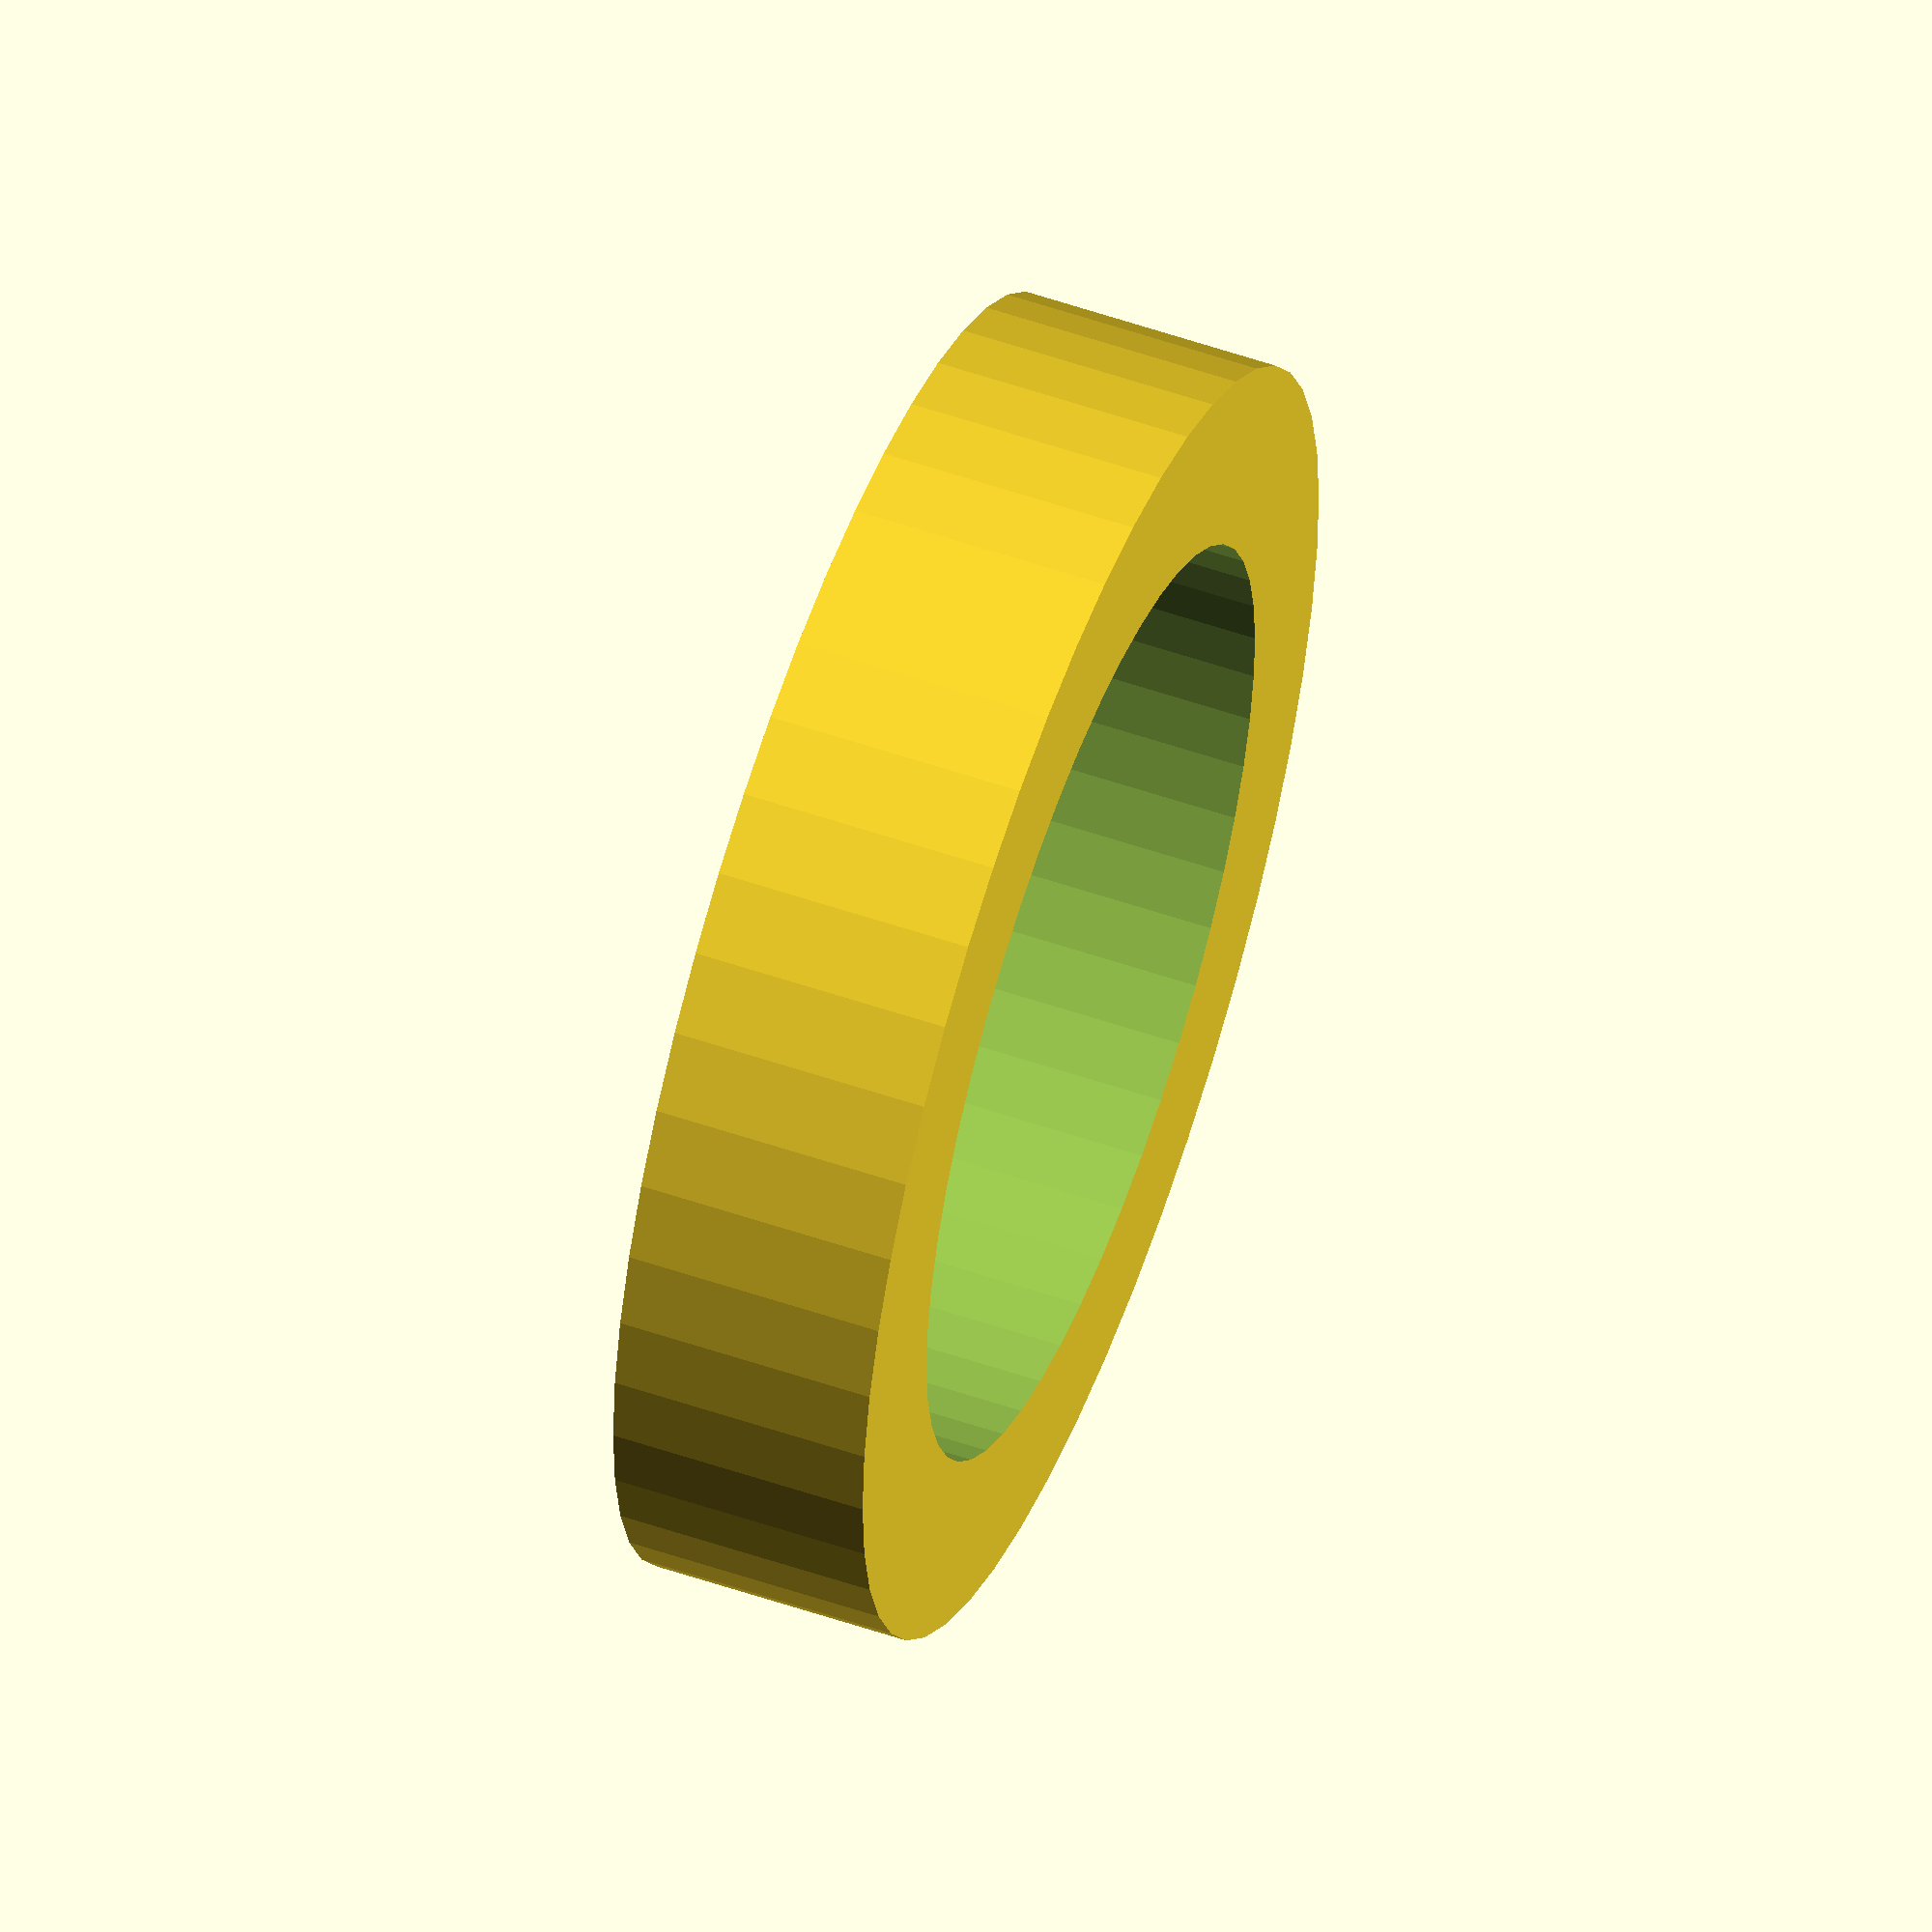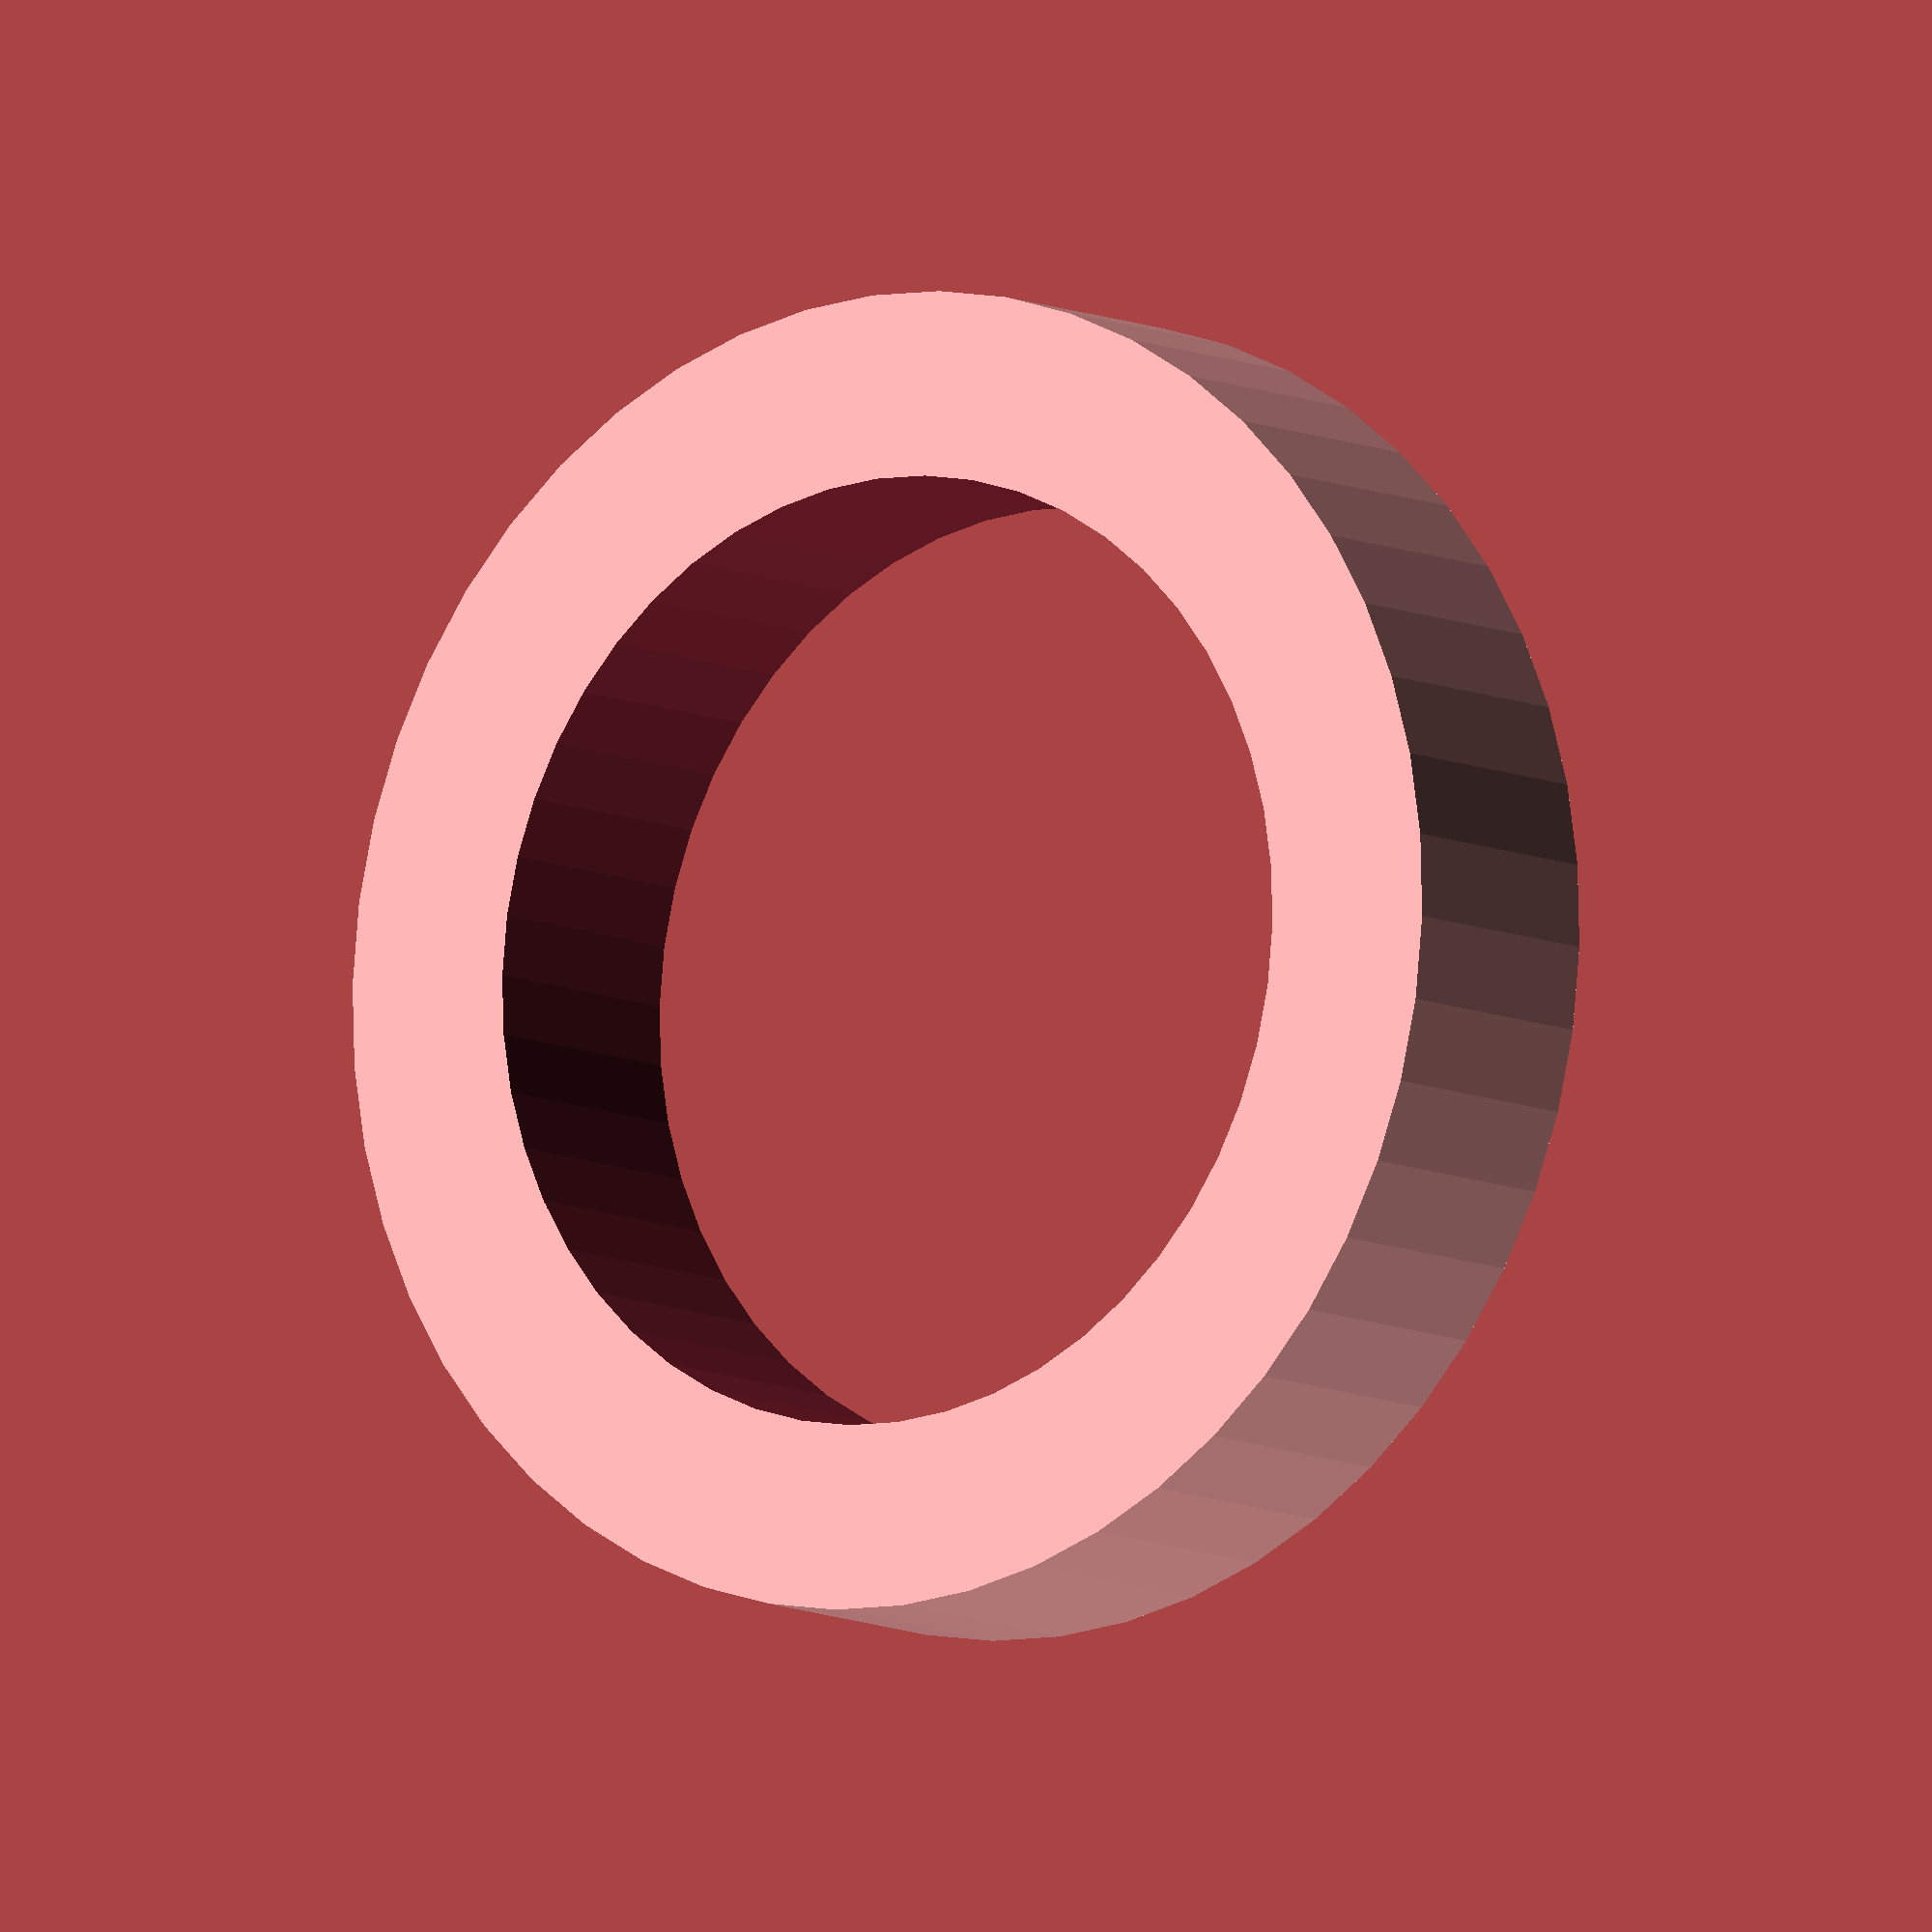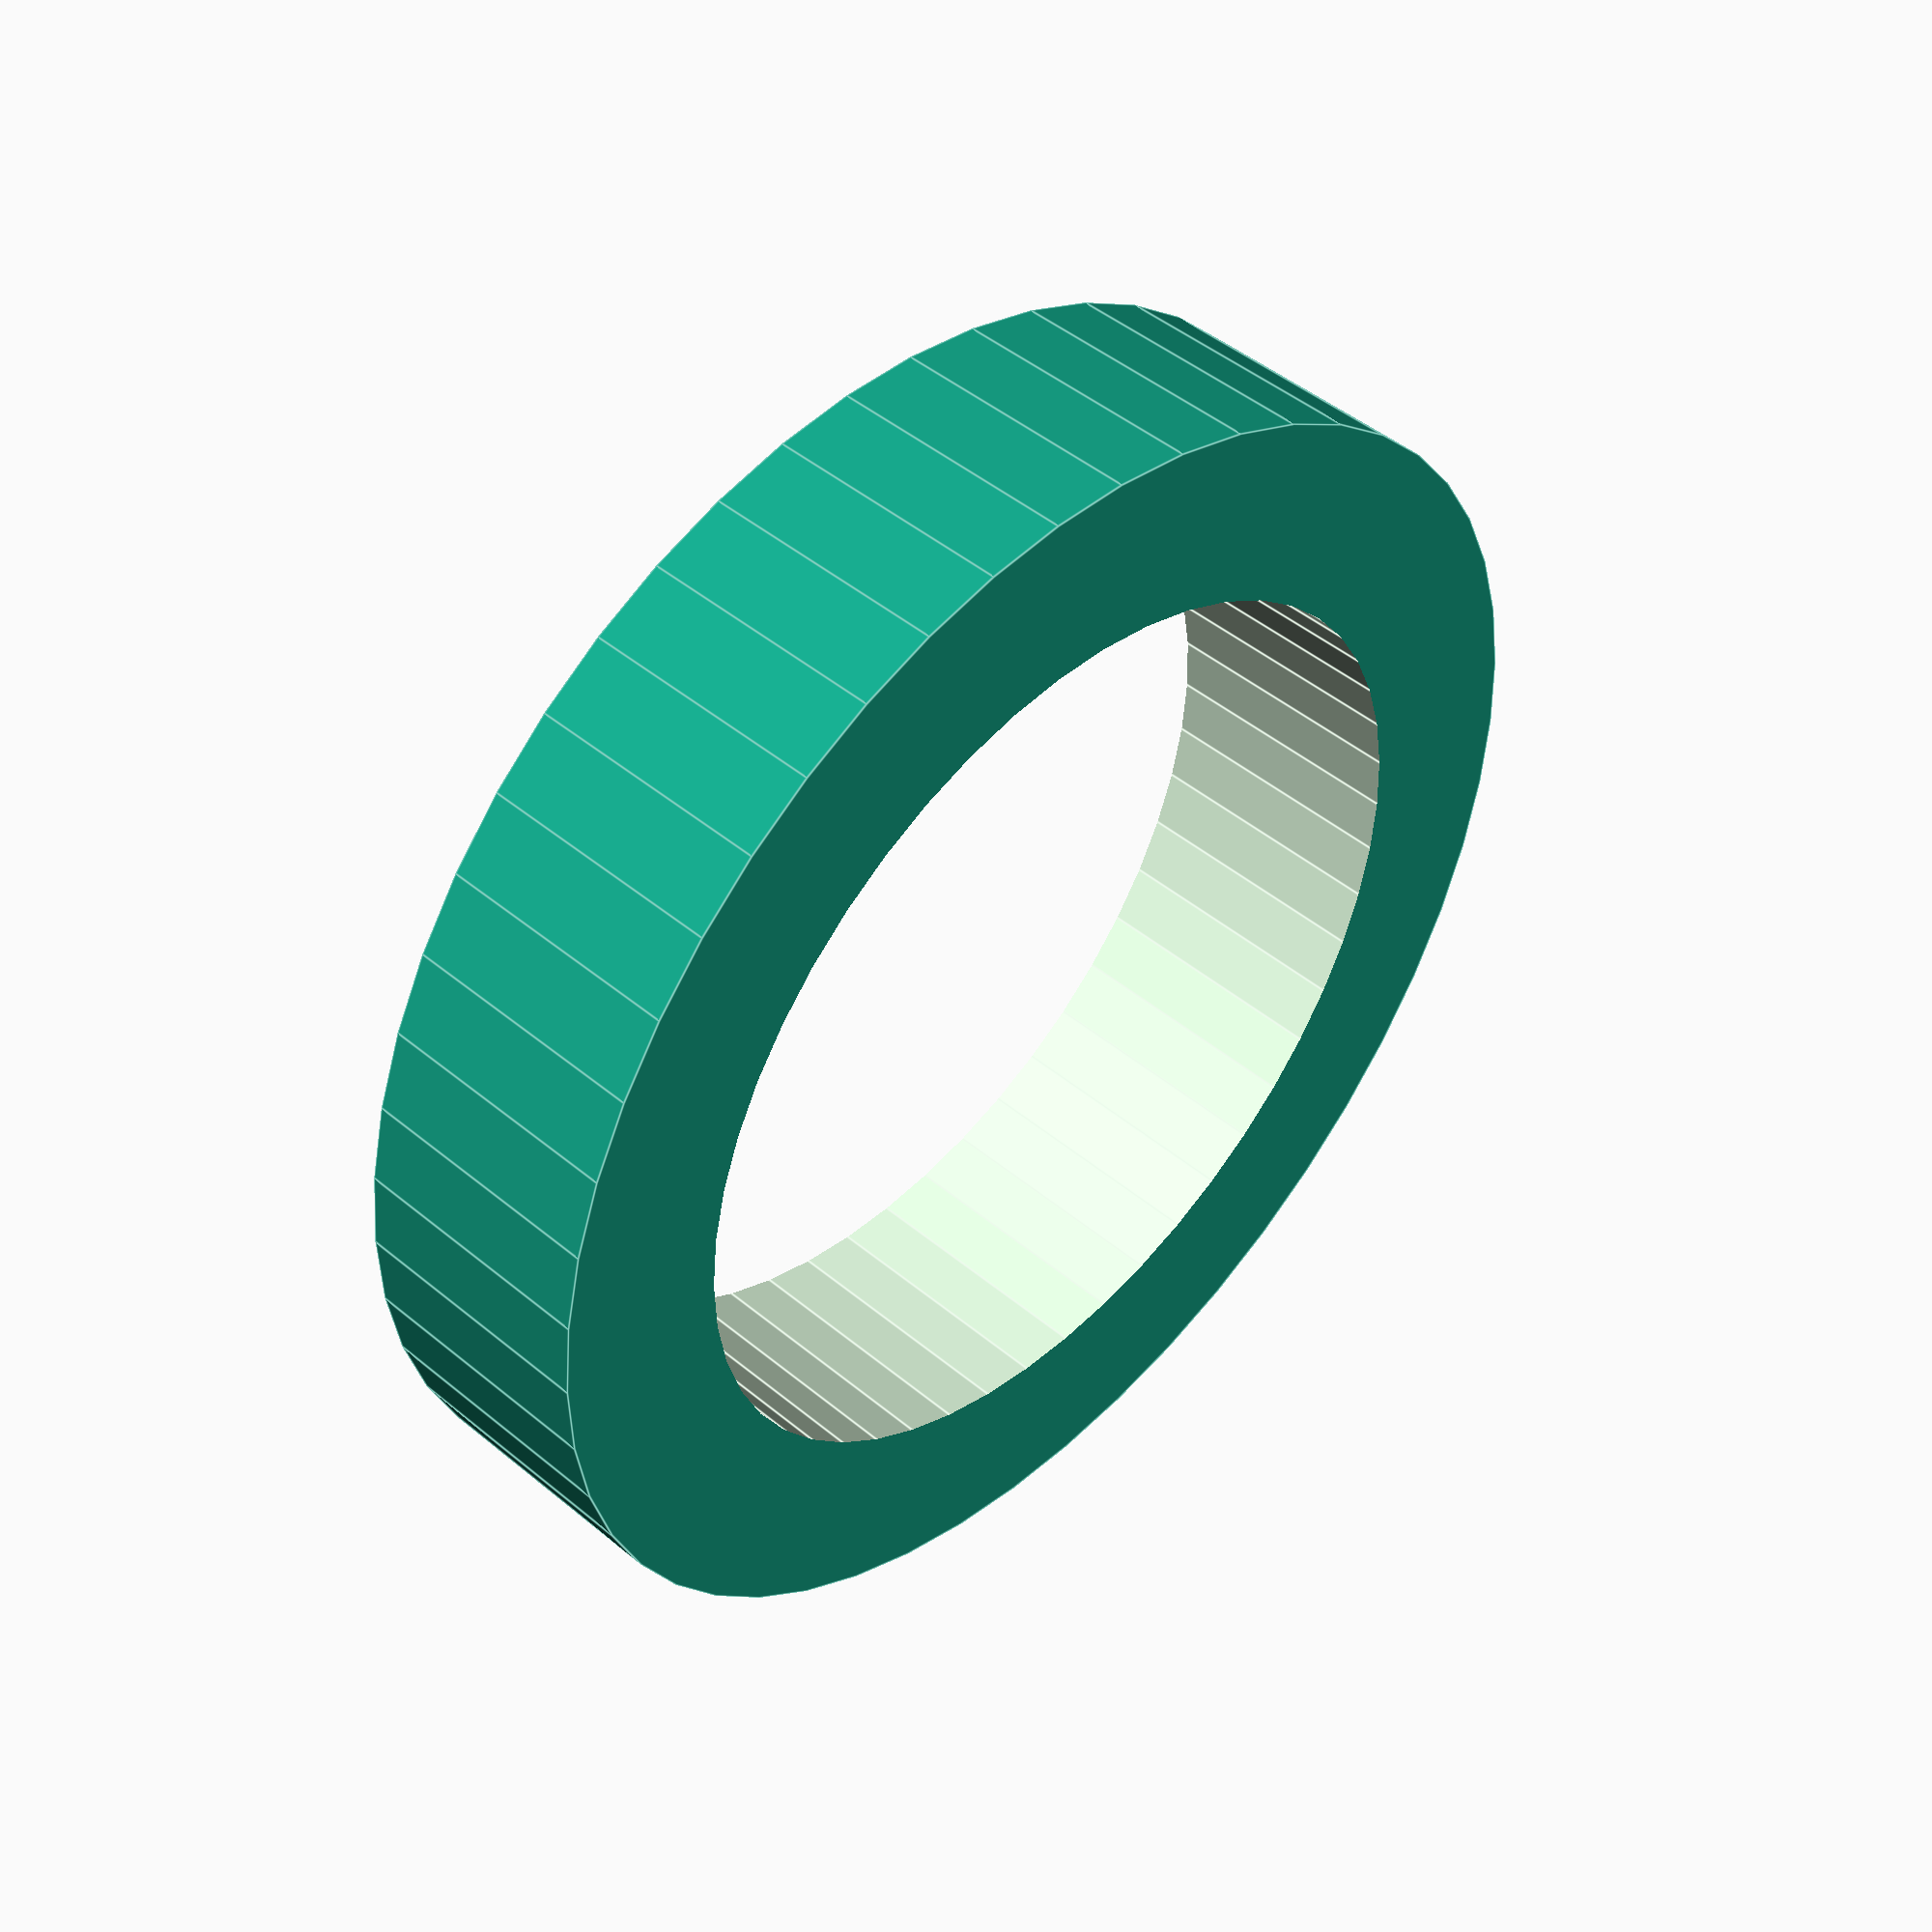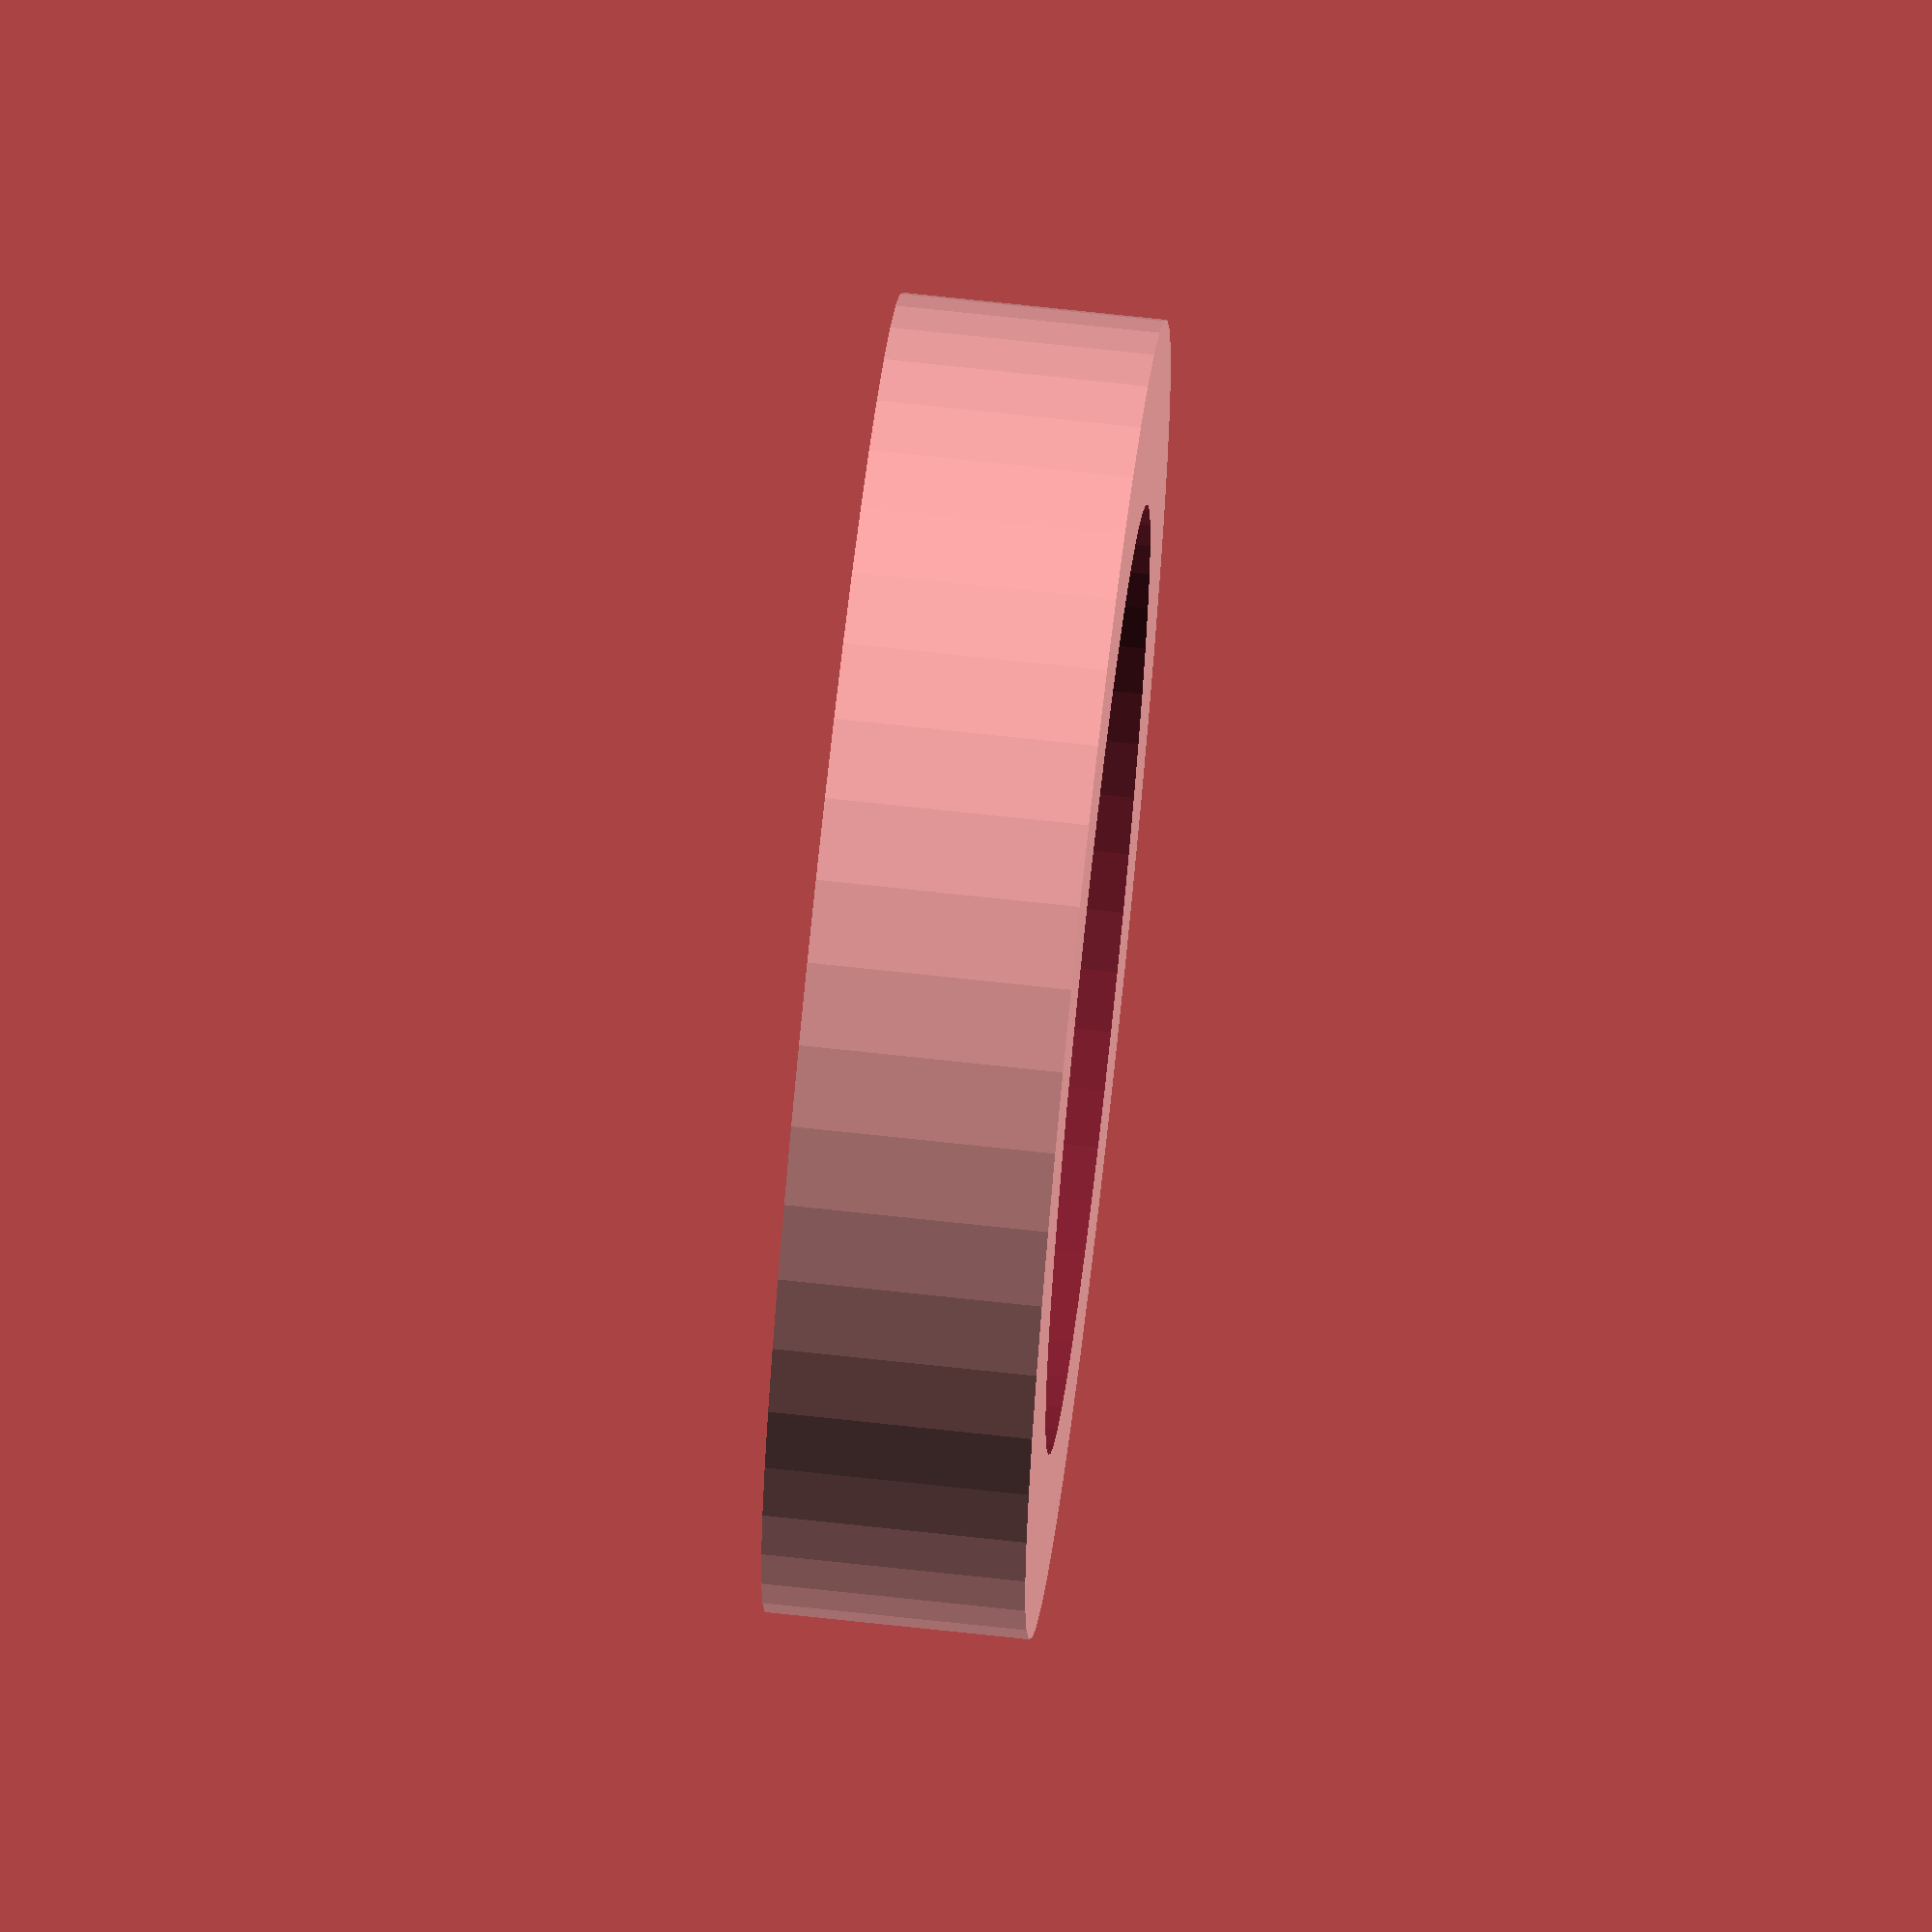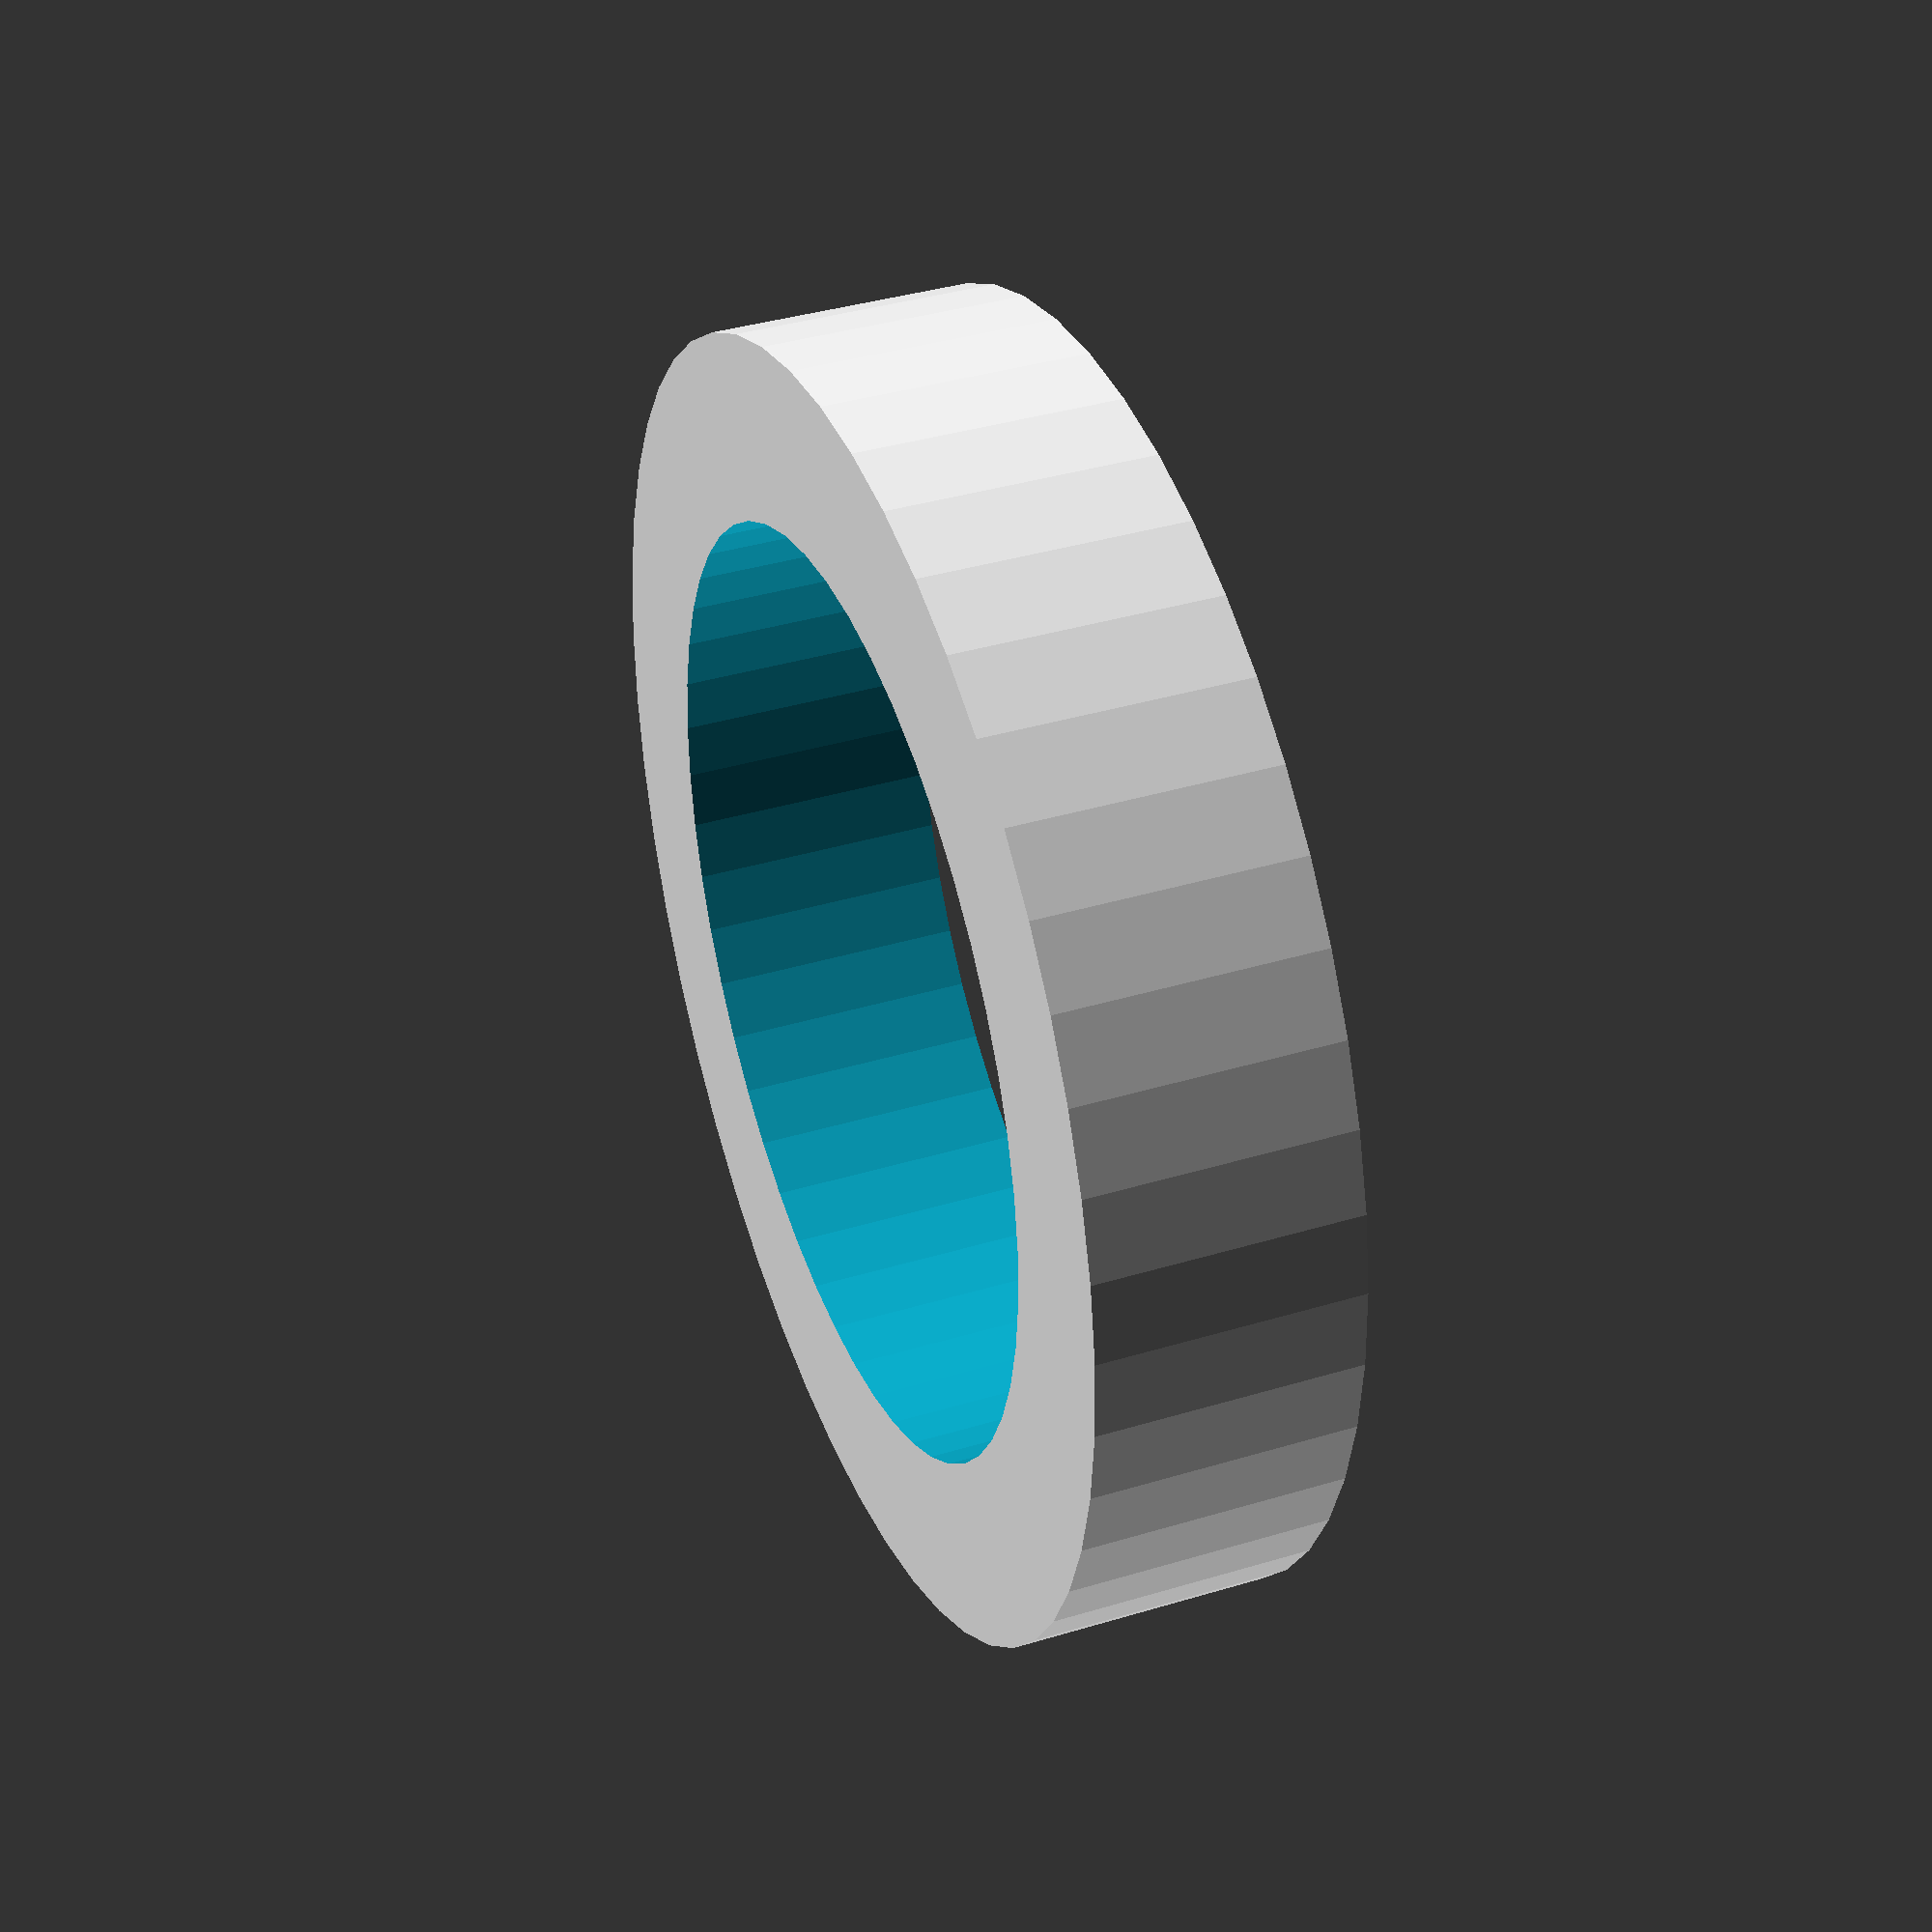
<openscad>
$fn = 50;


difference() {
	union() {
		translate(v = [0, 0, -0.5000000000]) {
			cylinder(h = 1, r = 2.5000000000);
		}
	}
	union() {
		translate(v = [0, 0, -100.0000000000]) {
			cylinder(h = 200, r = 1.8000000000);
		}
	}
}
</openscad>
<views>
elev=125.8 azim=179.9 roll=249.9 proj=o view=solid
elev=8.4 azim=77.2 roll=216.3 proj=o view=wireframe
elev=314.6 azim=153.1 roll=313.9 proj=p view=edges
elev=110.6 azim=126.0 roll=83.7 proj=o view=solid
elev=142.3 azim=325.4 roll=111.1 proj=p view=solid
</views>
